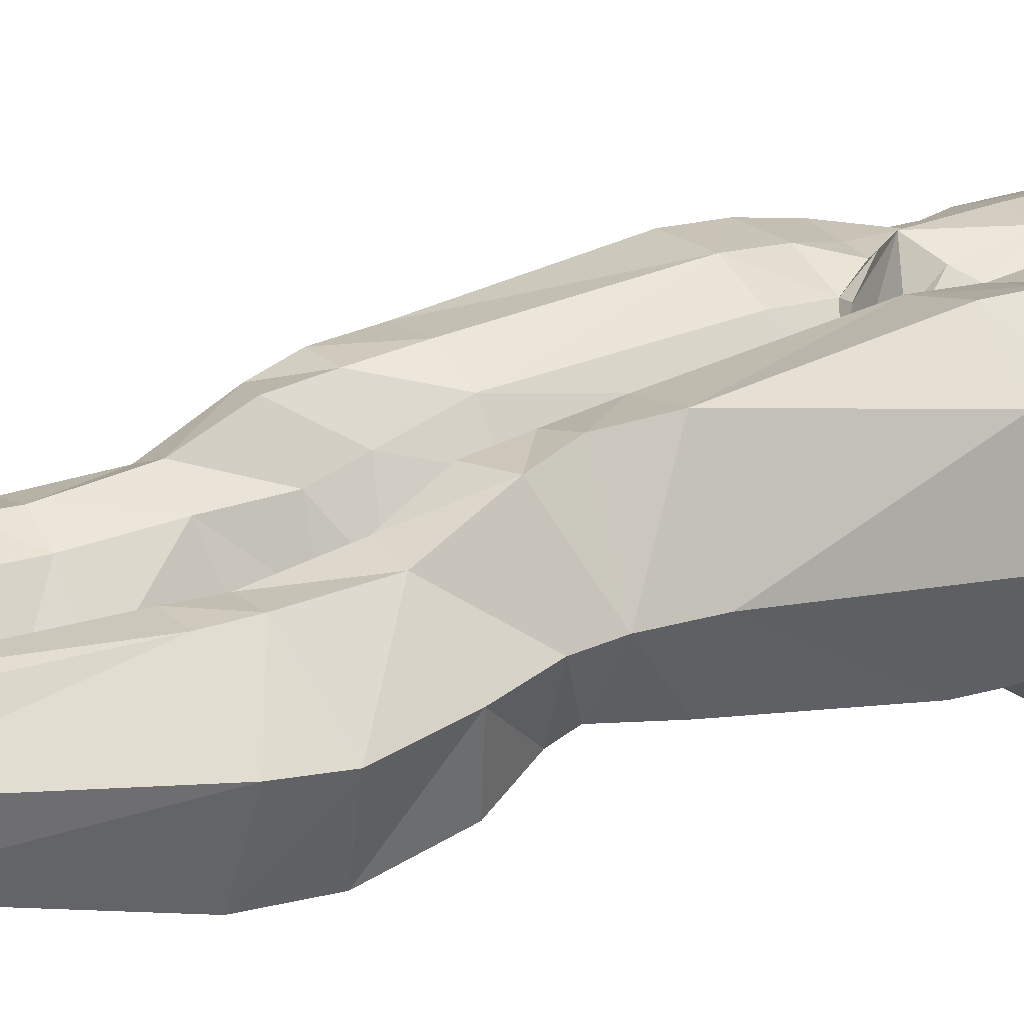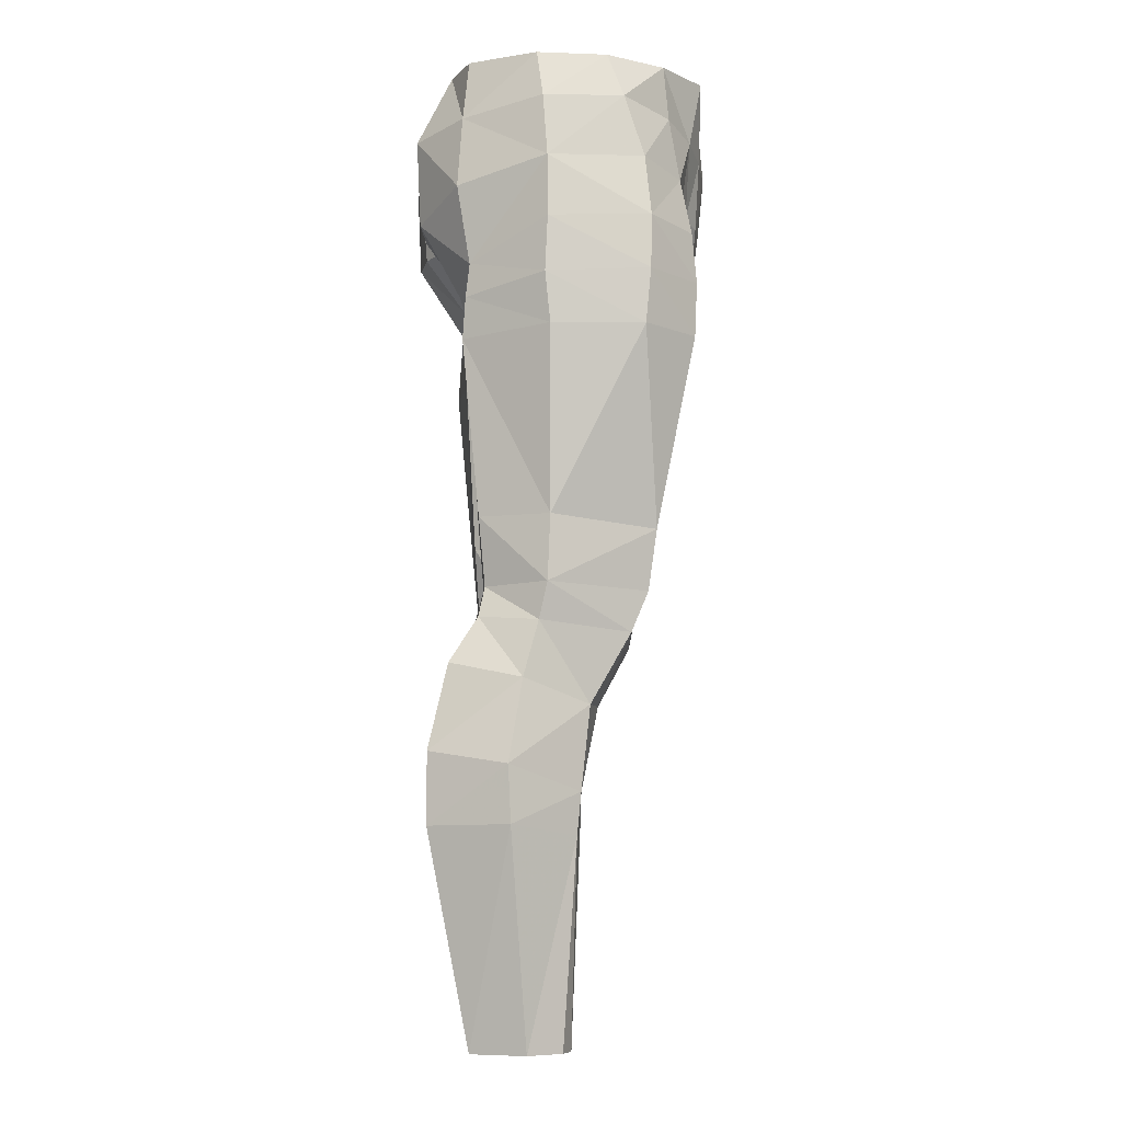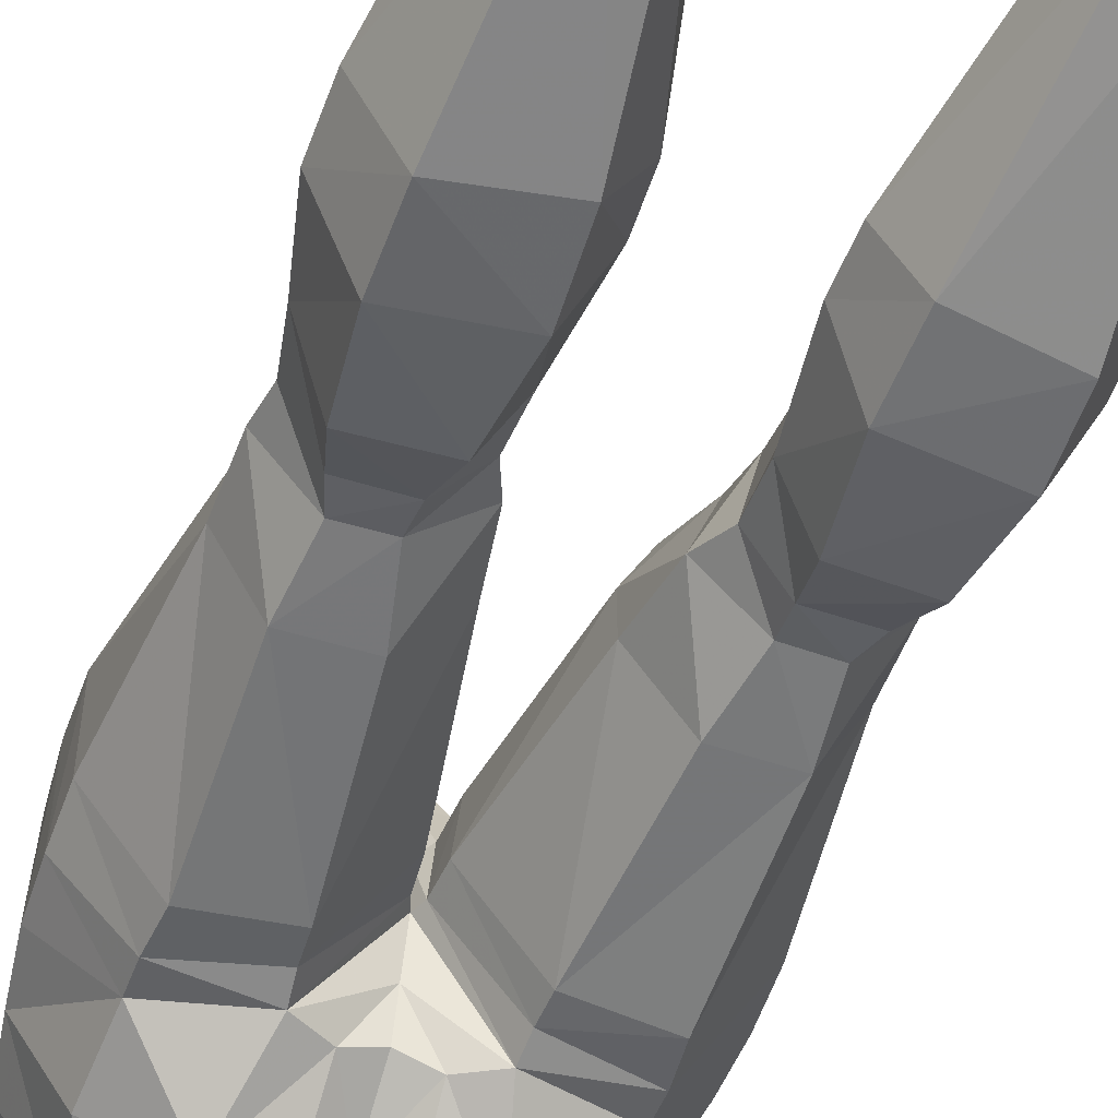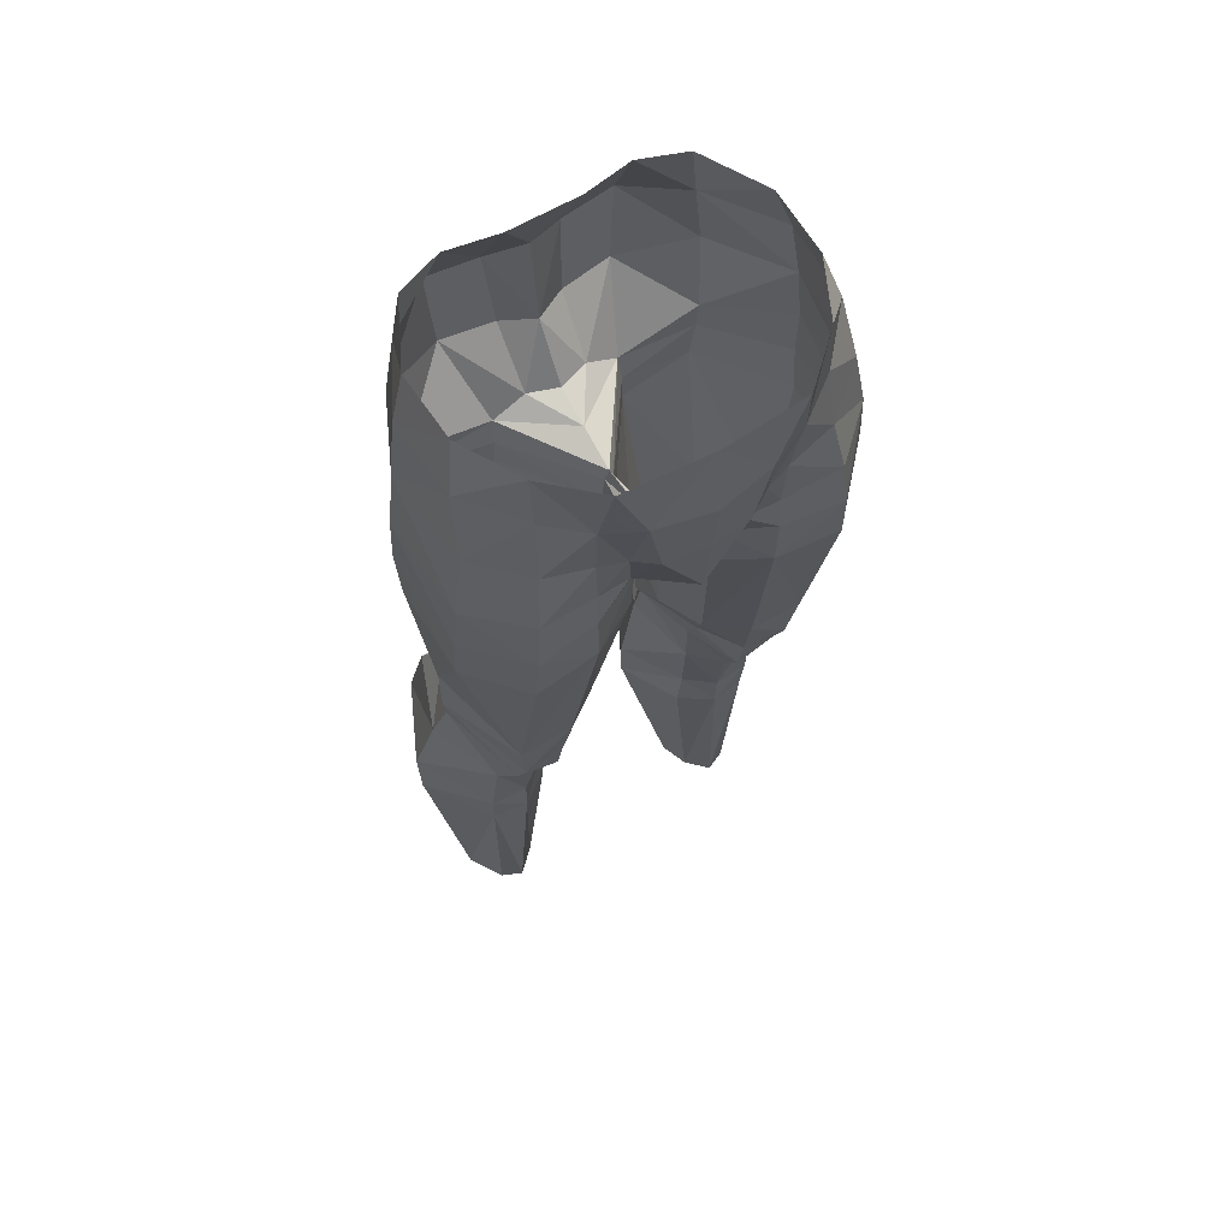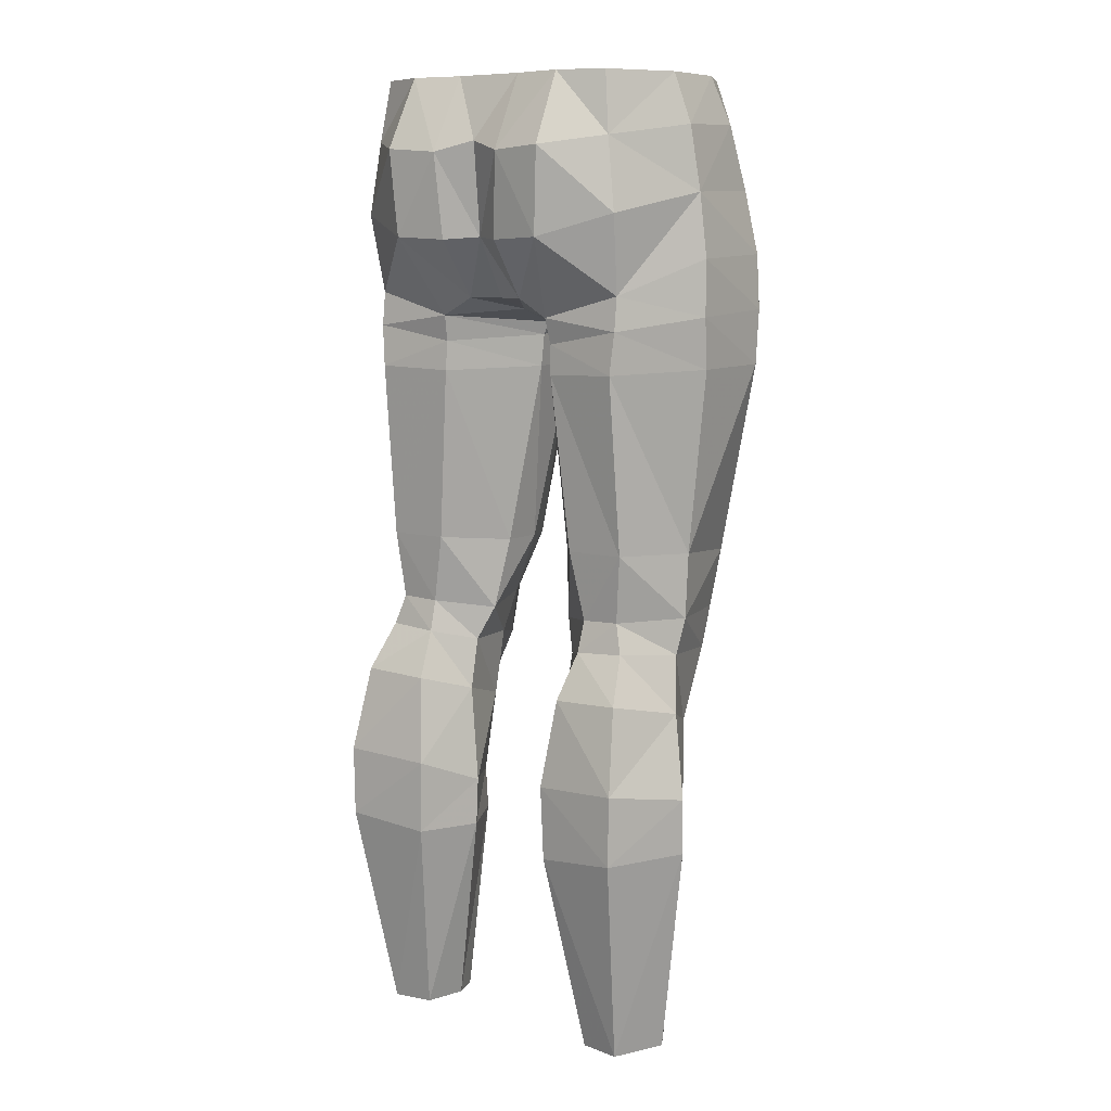
<metadata>
{"format":"obj","ext":"obj","renderer":"f3d","projection":"perspective","resolution":1024,"background":"white","views":[{"elev":13.0,"azim":57.0,"up":"+Z"},{"elev":-7.9,"azim":-93.6,"up":"+Y"},{"elev":-53.0,"azim":-19.2,"up":"+Z"},{"elev":61.7,"azim":-31.3,"up":"+Y"},{"elev":8.9,"azim":-143.6,"up":"+Y"}]}
</metadata>
<code>
g Naked_Legs
v -0.02676 96.04 -13.22
v -0.02676 101.8 -10.99
v -3.192 101.8 -10.99
v -3.426 95.1 -14.63
v -7.881 101.8 -11.81
v -0.02676 87.71 -12.4
v -8.116 95.45 -14.98
v -7.647 87.71 -14.63
v -12.69 96.27 -10.88
v -11.98 101.8 -10.29
v -15.03 101.8 -4.311
v -13.63 89.71 -11.34
v -17.26 91.58 -3.49
v -13.16 82.67 -10.17
v -17.96 85.84 -3.49
v -16.44 97.33 -3.842
v -14.8 101.8 2.02
v -15.97 97.56 3.426
v -11.98 101.8 7.412
v -11.98 96.86 7.881
v -16.56 91.82 5.185
v -17.61 86.19 5.654
v -12.34 91 8.819
v -8.467 95.8 10.23
v -7.764 101.8 11.4
v -5.068 95.1 11.52
v -0.02676 101.8 11.98
v -5.771 89.47 10.11
v -8.116 89.71 9.405
v -13.04 85.84 9.757
v -7.881 84.78 9.171
v -0.02676 94.98 12.57
v -3.778 89 11.28
v -4.833 84.08 8.702
v -0.02676 89.36 11.98
v -13.51 81.15 10.11
v -17.96 81.27 5.537
v -7.998 81.27 9.405
v -3.426 81.03 7.061
v -13.74 76.23 9.874
v -7.881 76.23 9.288
v -2.958 83.26 9.522
v -0.02676 82.21 11.05
v -2.254 81.03 6.943
v -1.082 79.51 2.958
v -0.02676 80.8 6.826
v -3.544 76.23 6.826
v -0.02676 80.45 2.254
v -0.3785 78.81 -2.318
v -0.02676 79.98 -2.201
v -1.199 75.99 2.723
v -5.302 59.11 3.895
v -8.819 58.76 6.24
v -9.171 53.37 5.185
v -13.04 53.48 5.654
v -13.74 58.88 6.357
v -16.09 53.95 -3.373
v -13.16 49.85 4.13
v -9.288 48.68 4.247
v -9.991 43.52 1.434
v -13.51 43.52 0.4957
v -15.62 50.67 -4.076
v -12.22 53.84 -8.648
v -6.943 49.73 -0.3249
v -6.474 53.6 1.316
v -4.364 53.01 -5.014
v -3.309 59.46 0.02676
v -10.46 36.02 -0.09047
v -13.86 36.02 -0.3249
v -10.46 32.27 -0.2077
v -7.881 36.25 -2.083
v -18.2 38.24 -6.773
v -18.08 33.2 -6.538
v -14.8 33.09 -13.57
v -7.412 43.64 -1.028
v -5.537 49.97 -6.069
v -4.364 36.72 -7.593
v -13.04 13.98 -9.821
v -15.03 13.98 -5.014
v -13.74 32.27 -0.6766
v -7.178 32.27 -12.75
v -14.91 39.42 -13.57
v -6.943 38.95 -12.87
v -16.56 45.63 -5.483
v -7.881 46.8 -11.7
v -13.16 13.98 -1.849
v -11.28 13.98 -1.028
v -9.288 13.98 -2.904
v -7.529 32.38 -2.201
v -8.35 13.98 -5.483
v -4.482 32.38 -7.71
v -4.364 36.72 -7.593
v -4.482 32.38 -7.71
v -9.288 13.98 -9.234
v -5.419 45.39 -7.124
v -8.35 13.98 -5.483
v -8.585 50.9 -9.469
v -5.537 49.97 -6.069
v -8.702 53.72 -8.648
v -4.364 53.01 -5.014
v -12.92 59.93 -9.234
v -7.412 59.93 -9.117
v -6.005 75.64 -10.06
v -13.04 51.14 -9.234
v -14.09 47.04 -11.81
v -16.2 59.81 -3.138
v -12.8 75.87 -10.76
v -17.96 76.34 5.068
v -17.96 76.23 -3.256
v -18.08 80.8 -3.725
v -13.16 79.63 -10.52
v -5.888 78.34 -9.938
v -5.654 80.68 -10.41
v -0.3785 78.81 -2.318
v -0.6129 75.87 -2.435
v -2.723 82.32 -10.29
v -2.84 87.48 -14.04
v -0.02676 82.32 -9.352
v -0.02676 81.27 -5.952
v -0.02676 79.98 -2.201
v -3.309 59.46 -3.842
v -0.6129 75.87 -2.435
v -3.309 59.46 -3.842
v 3.256 101.8 -10.99
v -0.02676 101.8 -10.99
v -0.02676 96.04 -13.22
v 3.373 95.1 -14.63
v 7.828 101.8 -11.81
v -0.02676 87.71 -12.4
v 8.179 95.45 -14.98
v 12.75 96.27 -10.88
v 11.93 101.8 -10.29
v 14.98 101.8 -4.311
v 16.5 97.33 -3.842
v 14.74 101.8 2.02
v 17.32 91.58 -3.49
v 15.92 97.56 3.426
v 12.05 101.8 7.412
v 13.69 89.71 -11.34
v 7.593 87.71 -14.63
v 2.904 87.48 -14.04
v 2.787 82.32 -10.29
v -0.02676 82.32 -9.352
v 13.1 82.67 -10.17
v 5.718 80.68 -10.41
v 17.91 85.84 -3.49
v 17.56 86.19 5.654
v -0.02676 81.27 -5.952
v -0.02676 79.98 -2.201
v 0.4422 78.81 -2.318
v 11.93 96.86 7.881
v 16.62 91.82 5.185
v 12.28 91 8.819
v 8.531 95.8 10.23
v 13.1 85.84 9.757
v 8.062 89.71 9.405
v 5.835 89.47 10.11
v 7.945 84.78 9.171
v 5.131 95.1 11.52
v 7.71 101.8 11.4
v -0.02676 101.8 11.98
v -0.02676 94.98 12.57
v 3.842 89 11.28
v -0.02676 89.36 11.98
v 4.897 84.08 8.702
v -0.02676 82.21 11.05
v 2.904 83.26 9.522
v 13.57 81.15 10.11
v 7.945 81.27 9.405
v 3.49 81.03 7.061
v 2.201 81.03 6.943
v -0.02676 80.8 6.826
v 1.028 79.51 2.958
v -0.02676 80.45 2.254
v 3.607 76.23 6.826
v 7.945 76.23 9.288
v 13.81 76.23 9.874
v 0.4422 78.81 -2.318
v -0.02676 79.98 -2.201
v 13.69 58.88 6.357
v 8.883 58.76 6.24
v 5.366 59.11 3.895
v 12.99 53.48 5.654
v 9.117 53.37 5.185
v 6.538 53.6 1.316
v 3.373 59.46 0.02676
v 1.263 75.99 2.723
v 0.6766 75.87 -2.435
v 3.373 59.46 -3.842
v 4.311 53.01 -5.014
v 13.22 49.85 4.13
v 16.15 53.95 -3.373
v 9.352 48.68 4.247
v 10.06 43.52 1.434
v 6.89 49.73 -0.3249
v 5.6 49.97 -6.069
v 7.359 43.64 -1.028
v 5.483 45.39 -7.124
v 4.428 36.72 -7.593
v 13.45 43.52 0.4957
v 10.52 36.02 -0.09047
v 15.68 50.67 -4.076
v 12.28 53.84 -8.648
v 7.828 36.25 -2.083
v 10.52 32.27 -0.2077
v 13.81 36.02 -0.3249
v 13.69 32.27 -0.6766
v 11.23 13.98 -1.028
v 18.14 33.2 -6.538
v 13.1 13.98 -1.849
v 14.98 13.98 -5.014
v 9.352 13.98 -2.904
v 7.476 32.38 -2.201
v 4.545 32.38 -7.71
v 8.414 13.98 -5.483
v 12.99 13.98 -9.821
v 14.74 33.09 -13.57
v 18.14 38.24 -6.773
v 14.86 39.42 -13.57
v 7.007 38.95 -12.87
v 7.242 32.27 -12.75
v 9.352 13.98 -9.234
v 4.545 32.38 -7.71
v 4.428 36.72 -7.593
v 8.414 13.98 -5.483
v 16.62 45.63 -5.483
v 14.04 47.04 -11.81
v 7.945 46.8 -11.7
v 5.483 45.39 -7.124
v 8.531 50.9 -9.469
v 13.1 51.14 -9.234
v 5.6 49.97 -6.069
v 8.648 53.72 -8.648
v 4.311 53.01 -5.014
v 12.87 59.93 -9.234
v 7.476 59.93 -9.117
v 3.373 59.46 -3.842
v 5.952 75.64 -10.06
v 16.15 59.81 -3.138
v 17.91 76.34 5.068
v 18.03 76.23 -3.256
v 18.03 80.8 -3.725
v 12.75 75.87 -10.76
v 13.1 79.63 -10.52
v 5.835 78.34 -9.938
v 17.91 81.27 5.537
v 0.6766 75.87 -2.435
v -5.419 45.39 -7.124
g Naked_Legs_0
f 3 2 1
f 4 3 1
f 5 3 4
f 4 1 6
f 7 5 4
f 8 7 4
f 7 9 5
f 9 10 5
f 11 10 9
f 12 9 7
f 8 12 7
f 12 13 9
f 14 12 8
f 14 13 12
f 14 15 13
f 13 16 9
f 16 11 9
f 17 11 16
f 18 16 13
f 18 17 16
f 19 17 18
f 20 19 18
f 20 18 21
f 21 18 13
f 22 21 13
f 15 22 13
f 23 21 22
f 23 20 21
f 20 24 19
f 24 20 23
f 19 24 25
f 26 25 24
f 27 25 26
f 26 24 28
f 28 24 29
f 29 24 23
f 29 23 30
f 30 23 22
f 28 29 31
f 31 29 30
f 32 27 26
f 32 26 33
f 33 26 28
f 33 28 34
f 34 28 31
f 35 32 33
f 30 22 36
f 30 36 31
f 22 37 36
f 36 38 31
f 31 38 34
f 38 39 34
f 40 36 37
f 36 40 41
f 39 38 41
f 38 36 41
f 42 34 39
f 42 33 34
f 43 33 42
f 35 33 43
f 43 42 44
f 44 42 39
f 45 44 39
f 46 44 45
f 46 43 44
f 45 39 47
f 47 39 41
f 48 46 45
f 45 49 48
f 49 50 48
f 49 45 51
f 51 45 47
f 51 47 52
f 47 41 52
f 41 53 52
f 52 53 54
f 55 54 53
f 56 53 41
f 56 55 53
f 57 55 56
f 58 55 57
f 55 58 54
f 58 59 54
f 59 58 60
f 58 61 60
f 61 58 62
f 62 58 57
f 62 57 63
f 64 59 60
f 59 64 65
f 54 59 65
f 65 52 54
f 66 65 64
f 67 65 66
f 67 52 65
f 60 61 68
f 61 69 68
f 70 68 69
f 71 68 70
f 72 69 61
f 69 72 73
f 74 73 72
f 75 60 68
f 75 64 60
f 71 75 68
f 76 64 75
f 76 66 64
f 75 71 77
f 74 78 73
f 78 79 73
f 80 73 79
f 80 69 73
f 80 70 69
f 78 74 81
f 82 74 72
f 74 82 83
f 81 74 83
f 82 72 84
f 85 83 82
f 86 80 79
f 80 86 87
f 70 80 87
f 70 87 88
f 89 70 88
f 89 88 90
f 89 71 70
f 71 89 91
f 91 89 90
f 77 71 91
f 83 92 81
f 92 93 81
f 94 81 93
f 95 92 83
f 85 95 83
f 96 94 93
f 85 97 95
f 97 98 95
f 97 99 98
f 99 100 98
f 63 99 97
f 99 63 101
f 100 99 102
f 102 99 101
f 103 102 101
f 104 63 97
f 104 62 63
f 84 62 104
f 84 61 62
f 84 72 61
f 105 84 104
f 104 97 105
f 97 85 105
f 105 82 84
f 105 85 82
f 63 57 101
f 57 106 101
f 107 101 106
f 107 103 101
f 106 57 56
f 106 56 108
f 56 40 108
f 109 106 108
f 109 107 106
f 108 40 37
f 108 37 110
f 109 108 110
f 15 110 37
f 109 110 111
f 107 109 111
f 14 111 110
f 15 14 110
f 107 111 112
f 113 112 111
f 14 113 111
f 114 112 113
f 112 114 115
f 113 14 8
f 113 8 116
f 8 117 116
f 116 117 6
f 117 4 6
f 117 8 4
f 118 116 6
f 116 118 119
f 113 116 119
f 120 113 119
f 120 114 113
f 103 112 115
f 103 115 121
f 103 107 112
f 102 103 121
f 121 100 102
f 122 51 67
f 67 51 52
f 122 49 51
f 123 122 67
f 123 67 66
f 126 125 124
f 127 126 124
f 127 124 128
f 129 126 127
f 130 127 128
f 131 130 128
f 132 131 128
f 131 132 133
f 134 131 133
f 134 133 135
f 134 136 131
f 136 134 137
f 137 134 135
f 137 135 138
f 136 139 131
f 131 139 130
f 139 140 130
f 130 140 127
f 140 141 127
f 141 129 127
f 142 141 140
f 141 142 129
f 142 143 129
f 136 144 139
f 139 144 140
f 144 145 140
f 145 142 140
f 146 144 136
f 147 146 136
f 142 145 148
f 143 142 148
f 145 149 148
f 150 149 145
f 151 137 138
f 152 137 151
f 147 152 153
f 153 152 151
f 154 151 138
f 153 151 154
f 152 147 136
f 152 136 137
f 155 147 153
f 155 153 156
f 156 153 154
f 154 157 156
f 158 156 157
f 158 155 156
f 157 154 159
f 160 159 154
f 159 160 161
f 154 138 160
f 162 159 161
f 159 162 163
f 163 157 159
f 162 164 163
f 165 157 163
f 165 158 157
f 164 166 163
f 163 166 167
f 167 165 163
f 155 158 168
f 158 169 168
f 158 165 169
f 165 170 169
f 165 167 170
f 167 171 170
f 167 166 171
f 166 172 171
f 171 173 170
f 171 172 173
f 172 174 173
f 175 170 173
f 170 175 176
f 169 176 168
f 169 170 176
f 176 177 168
f 173 174 178
f 174 179 178
f 177 176 180
f 176 181 180
f 182 181 176
f 175 182 176
f 180 181 183
f 181 184 183
f 181 182 184
f 182 185 184
f 185 182 186
f 187 186 182
f 187 175 173
f 173 178 187
f 175 187 182
f 178 188 187
f 187 188 186
f 188 189 186
f 186 189 190
f 185 186 190
f 183 184 191
f 192 183 191
f 183 192 180
f 184 193 191
f 184 185 193
f 191 193 194
f 185 195 193
f 185 190 195
f 193 195 194
f 190 196 195
f 195 197 194
f 195 196 197
f 196 198 197
f 197 198 199
f 200 191 194
f 200 194 201
f 194 197 201
f 202 191 200
f 202 192 191
f 203 192 202
f 197 204 201
f 204 197 199
f 205 201 204
f 201 205 206
f 206 200 201
f 205 207 206
f 207 205 208
f 206 207 209
f 210 207 208
f 207 210 211
f 209 207 211
f 208 205 212
f 205 213 212
f 213 205 204
f 214 213 204
f 199 214 204
f 213 214 215
f 212 213 215
f 211 216 209
f 216 217 209
f 218 206 209
f 209 217 218
f 217 219 218
f 220 219 217
f 217 216 221
f 221 220 217
f 216 222 221
f 223 221 222
f 221 223 224
f 220 221 224
f 225 223 222
f 218 219 226
f 218 226 200
f 219 227 226
f 228 227 219
f 220 228 219
f 229 228 220
f 224 229 220
f 230 228 229
f 227 228 230
f 206 218 200
f 226 202 200
f 231 202 226
f 227 231 226
f 231 227 230
f 203 231 230
f 231 203 202
f 232 230 229
f 233 230 232
f 233 203 230
f 234 233 232
f 203 233 235
f 233 236 235
f 233 234 236
f 234 237 236
f 238 236 237
f 235 236 238
f 203 235 192
f 235 239 192
f 192 239 180
f 180 239 240
f 239 241 240
f 240 241 242
f 243 241 239
f 235 243 239
f 243 235 238
f 241 243 244
f 242 241 244
f 242 244 144
f 243 238 245
f 244 243 245
f 244 245 145
f 144 244 145
f 146 242 144
f 246 242 146
f 246 240 242
f 177 240 246
f 177 180 240
f 147 246 146
f 168 246 147
f 168 177 246
f 155 168 147
f 245 150 145
f 247 150 245
f 238 247 245
f 247 238 237
f 22 15 37
f 94 78 81
f 248 76 75
f 248 75 77
f 40 56 41

</code>
